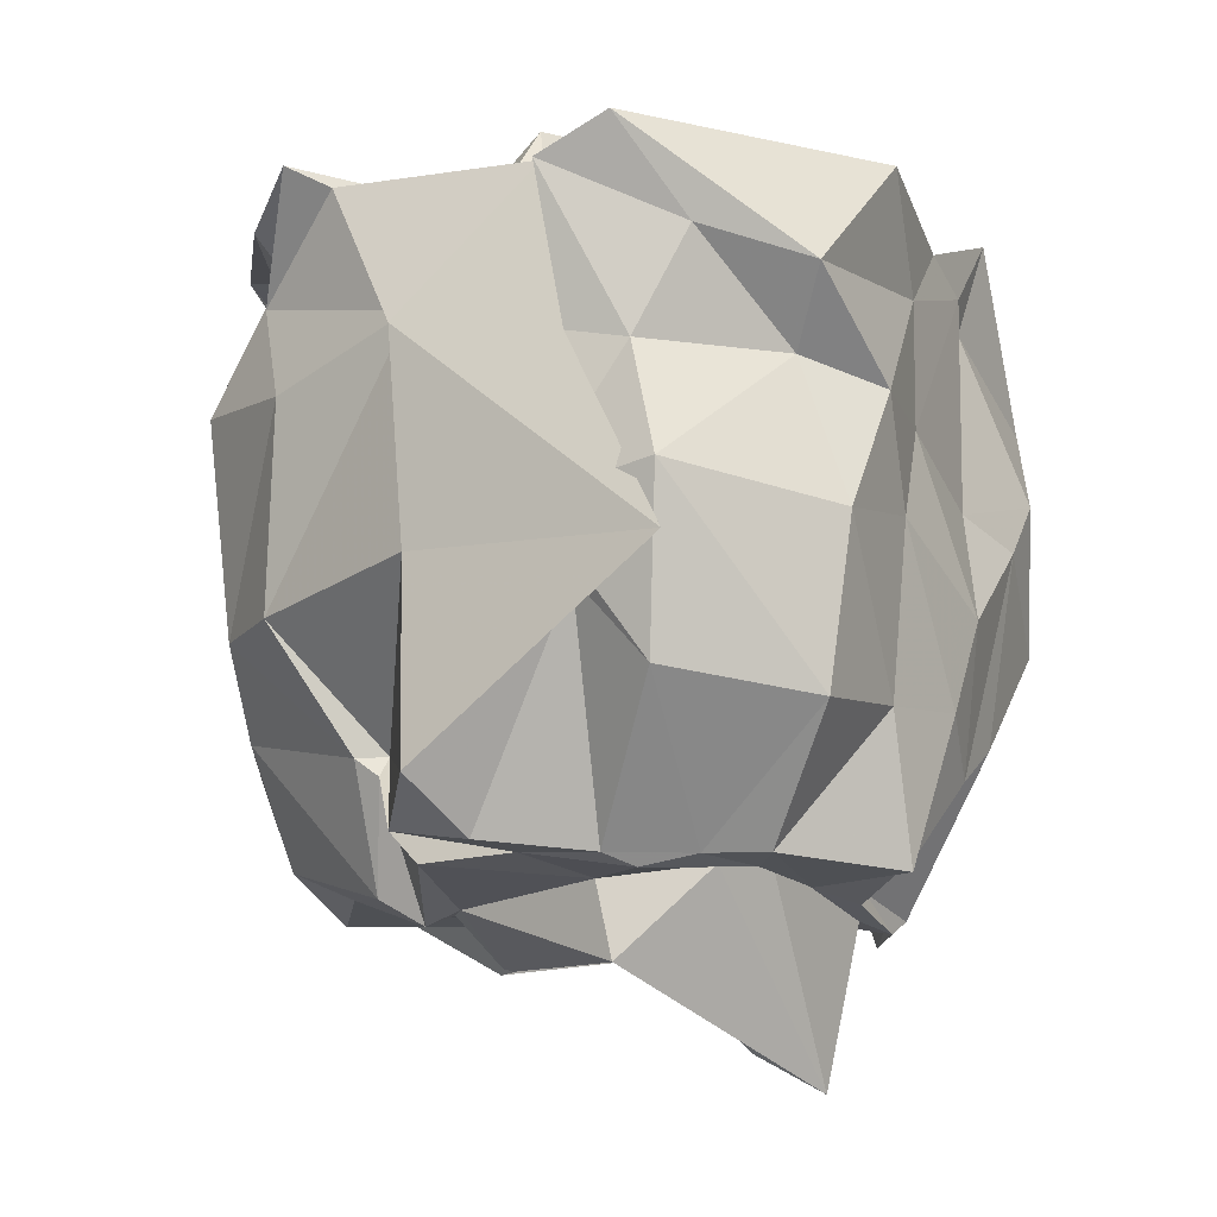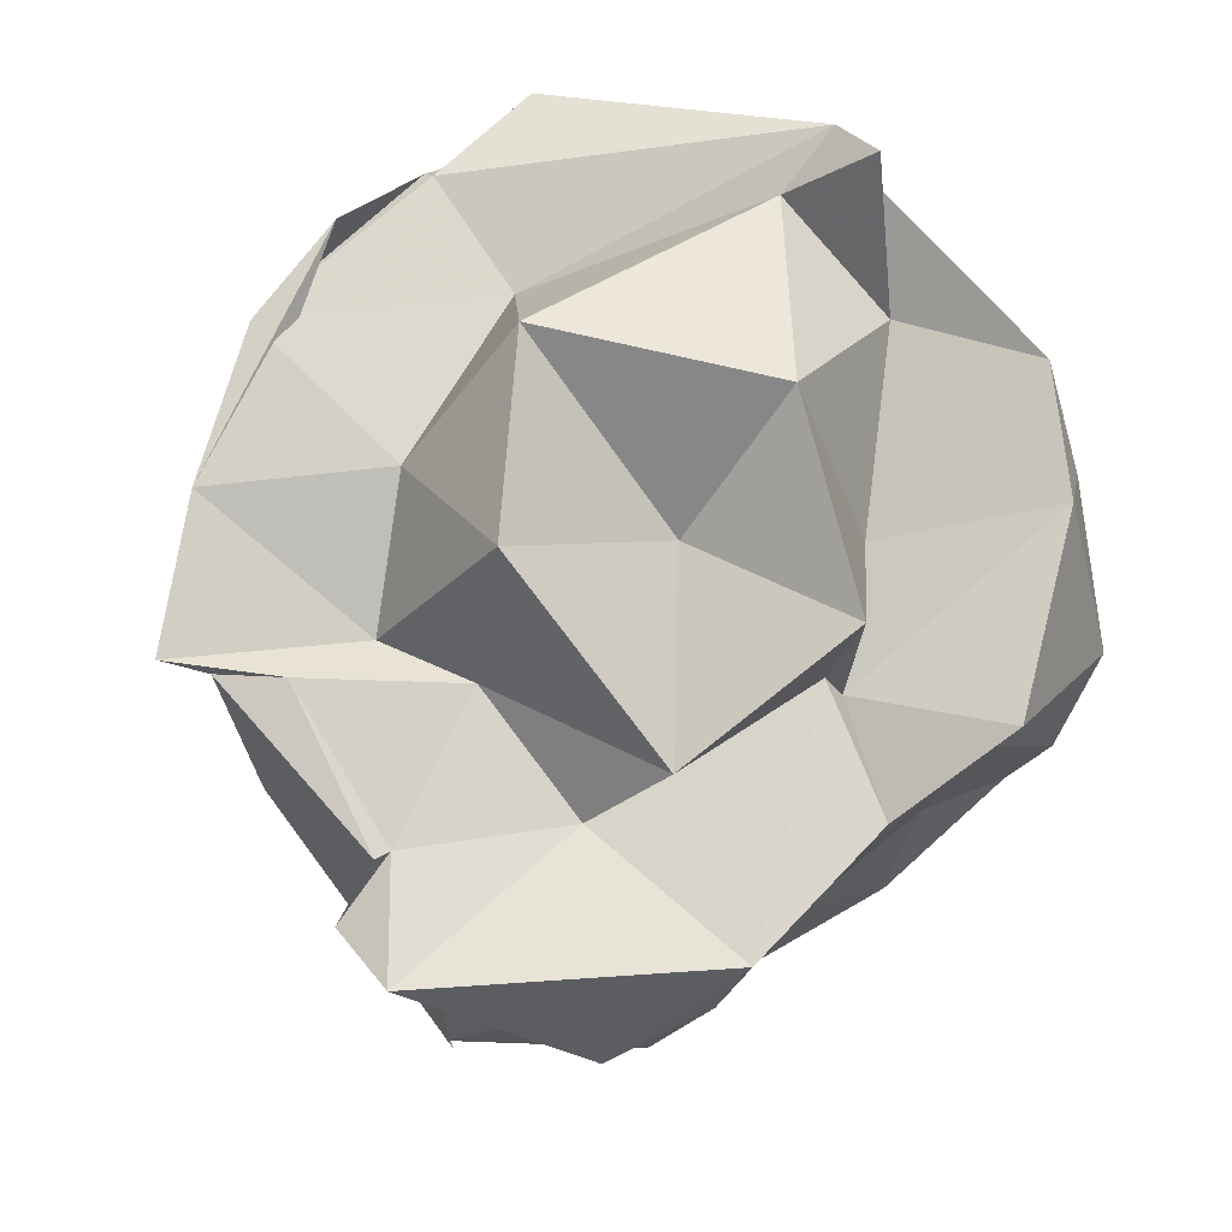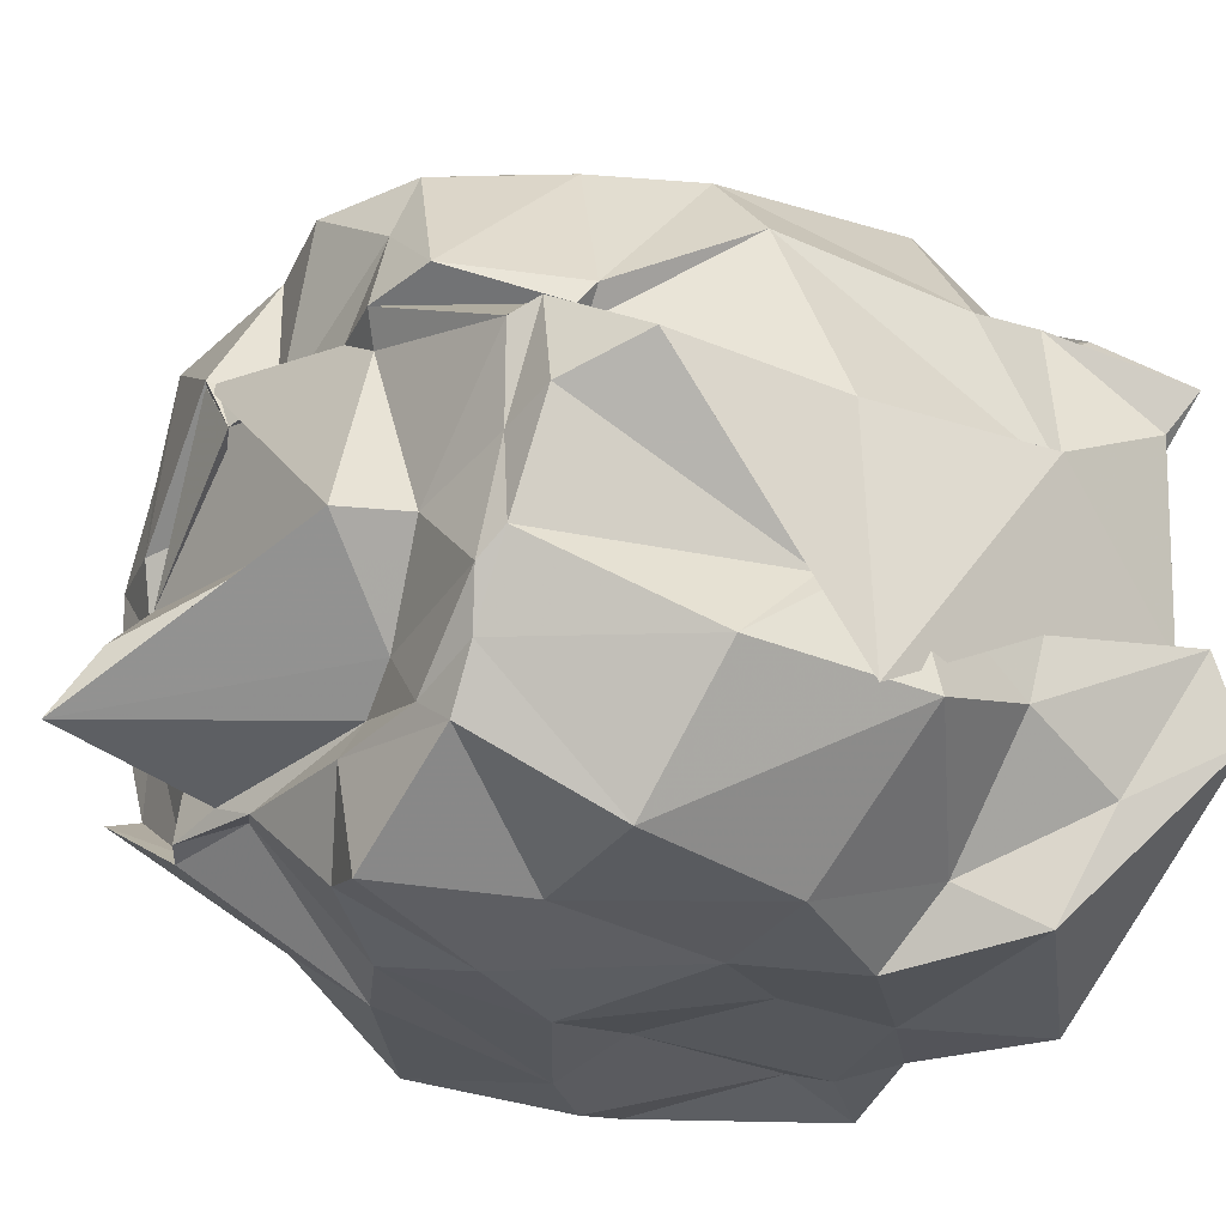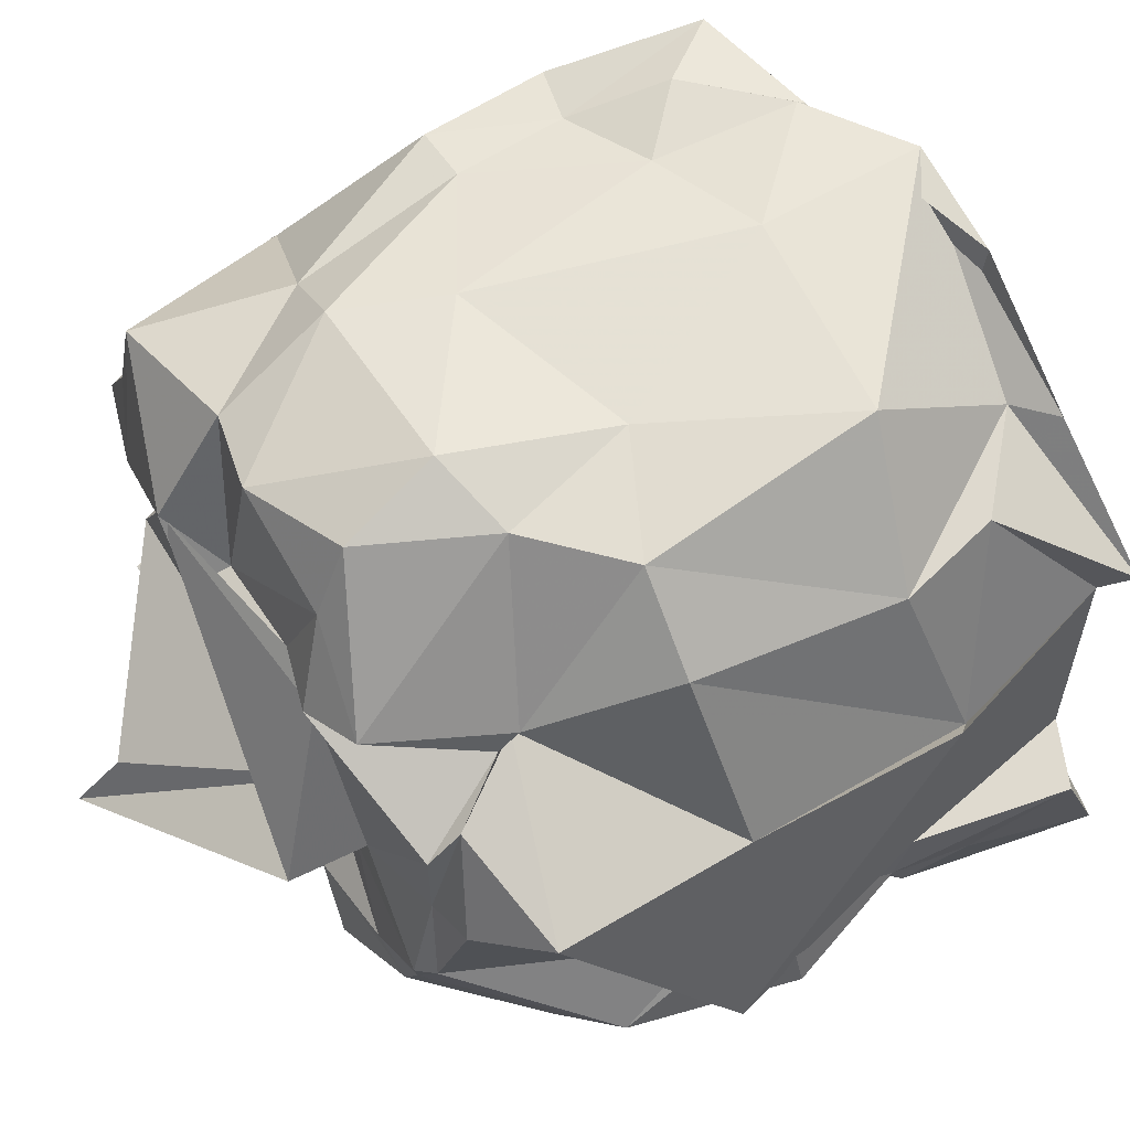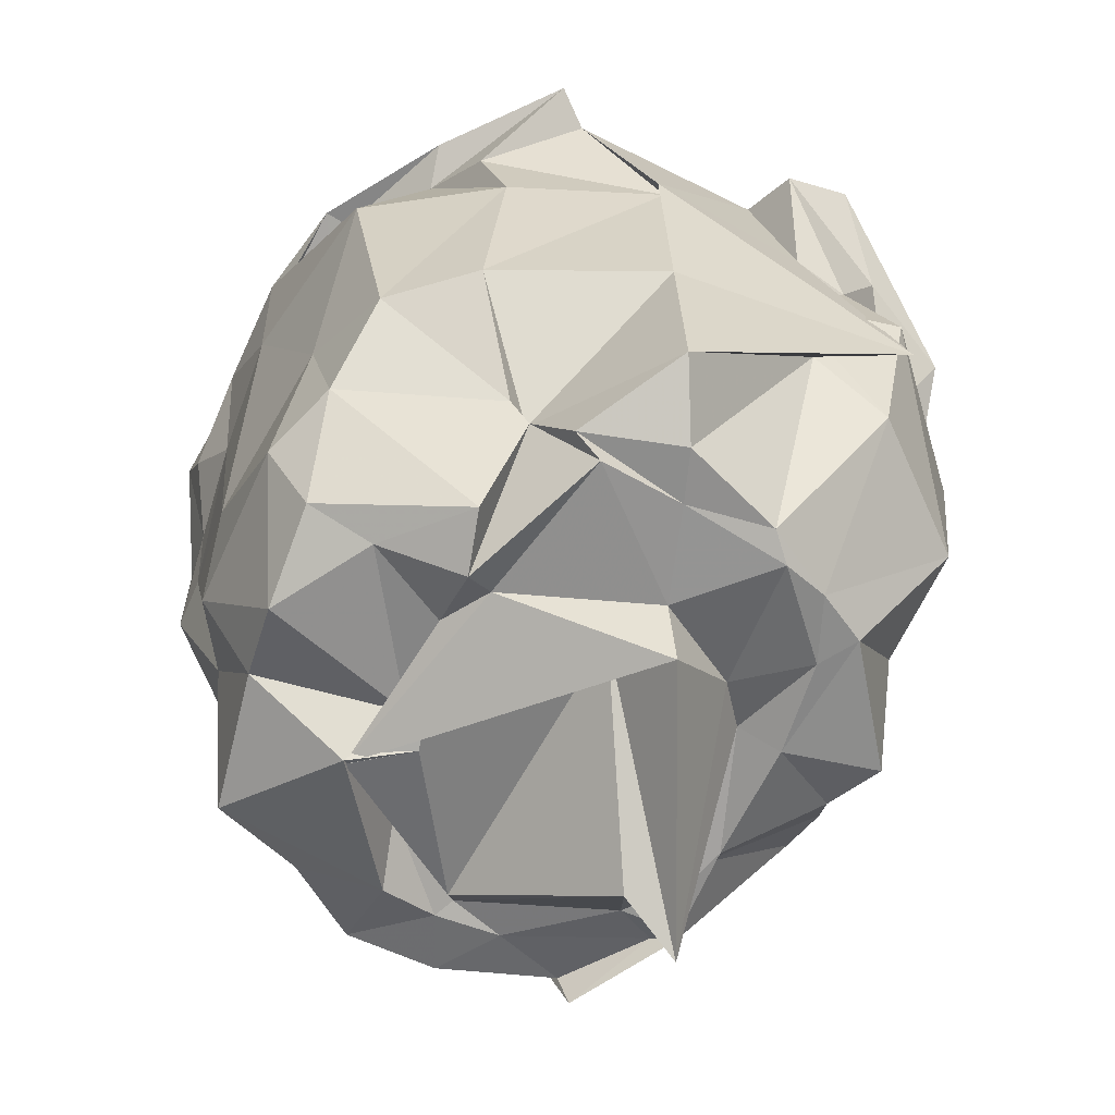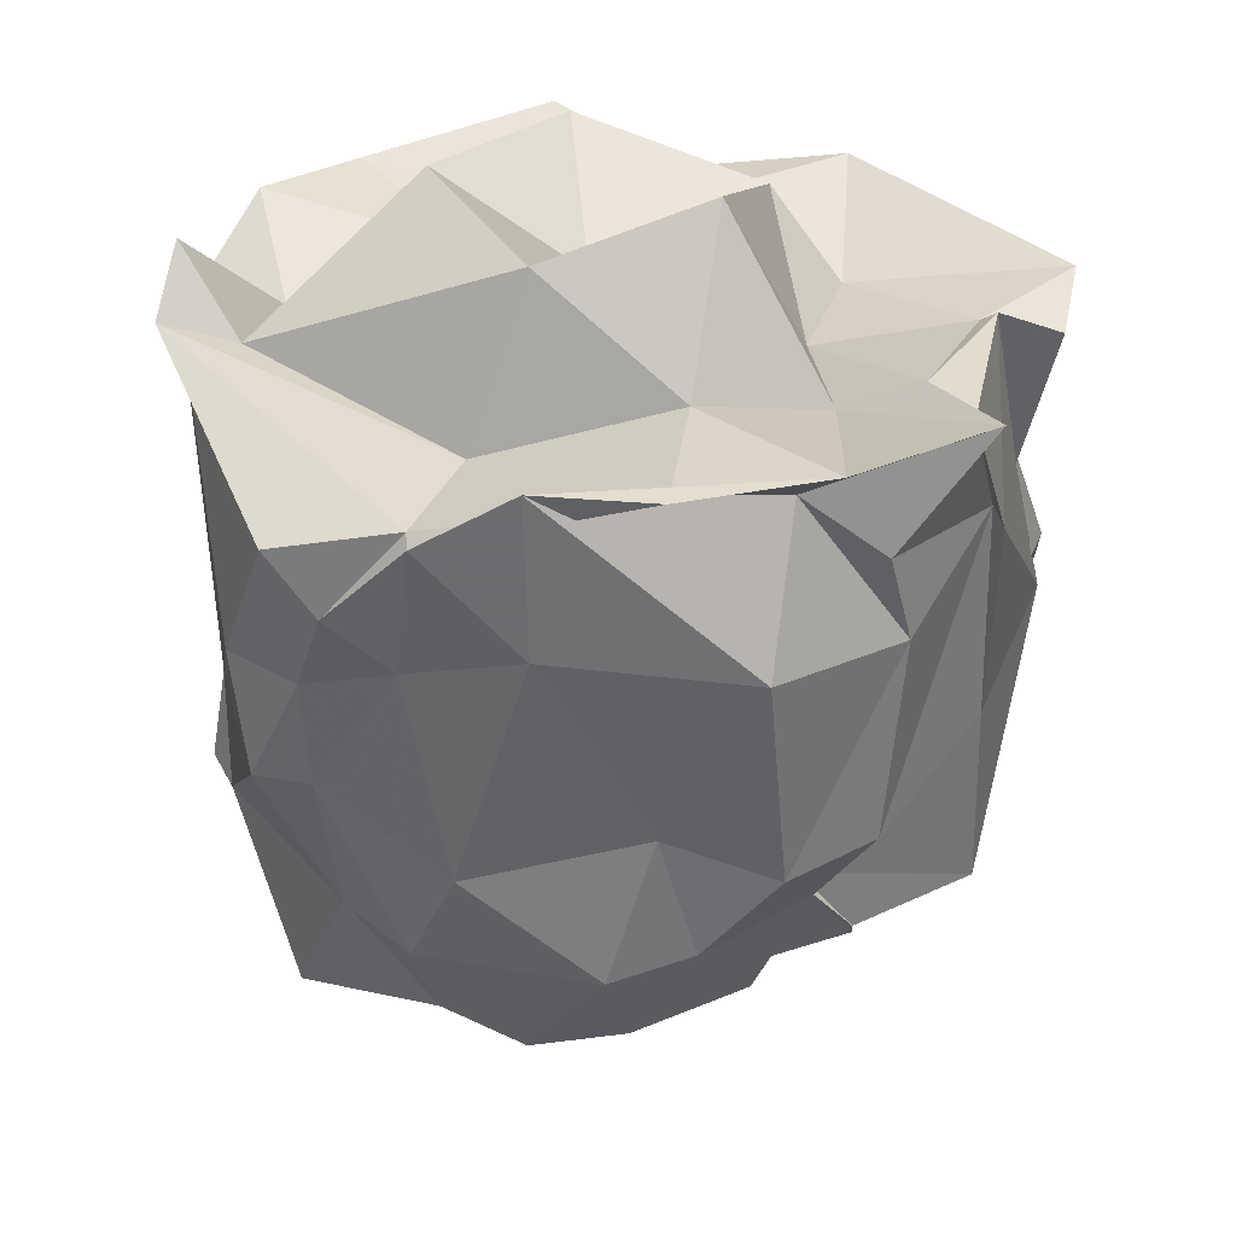
<metadata>
{"format":"obj","ext":"obj","renderer":"f3d","projection":"perspective","resolution":1024,"background":"white","views":[{"elev":-14.1,"azim":-66.8,"up":"+Z"},{"elev":78.1,"azim":-40.7,"up":"+Z"},{"elev":-25.0,"azim":-126.2,"up":"+Y"},{"elev":54.4,"azim":-120.9,"up":"+Y"},{"elev":-61.0,"azim":-115.6,"up":"+Z"},{"elev":33.4,"azim":-167.5,"up":"+Z"}]}
</metadata>
<code>
v -2.379 -0.405 0.3425
v -2.722 -0.3255 -1.458
v -1.511 -0.3227 0.02674
v -1.435 -0.01107 0.4136
v -1.4 -0.008532 0.2999
v -1.857 0.7666 0.1405
v -1.991 0.7654 -0.03898
v -2.216 0.7638 0.1847
v -2.49 0.7559 0.3646
v -3.067 0.4391 0.2551
v -3.288 0.3605 0.06038
v -3.439 0.08404 0.3076
v -3.429 -0.5121 0.2905
v -3.601 -0.5652 0.2227
v -3.45 -0.9275 0.05107
v -3.321 -1.215 -0.04556
v -2.645 -1.244 0.07143
v -2.253 -1.256 0.2056
v -2.147 -1.222 0.1399
v -1.691 -1.262 -0.03788
v -1.5 -0.8996 0.2088
v -1.461 -0.5961 0.05979
v -1.489 -0.2702 -0.2586
v -1.473 0.1137 -0.3974
v -1.705 0.6466 -0.2415
v -1.894 0.6752 -0.2959
v -2.161 0.7149 -0.2013
v -2.497 0.7451 -0.1007
v -3.058 0.6623 -0.1409
v -3.34 0.2919 -0.2072
v -3.48 -0.1715 -0.07935
v -3.517 -0.1298 -0.12
v -3.502 -0.6077 -0.2024
v -3.479 -0.7754 -0.2359
v -3.184 -1.1 -0.2303
v -3.001 -1.284 -0.2931
v -2.643 -1.24 -0.2898
v -2.241 -1.246 -0.415
v -1.888 -1.346 -0.3121
v -1.739 -1.207 -0.323
v -1.445 -0.7989 -0.4029
v -1.48 -0.4671 -0.3613
v -1.503 0.05559 -0.6674
v -1.487 0.1295 -0.6805
v -1.745 0.6531 -0.6097
v -1.909 0.6597 -0.6083
v -2.28 0.7054 -0.8204
v -2.786 0.6459 -0.6515
v -3.094 0.5573 -0.7967
v -3.297 0.3328 -0.7944
v -3.495 -0.1684 -0.7177
v -3.577 -0.8935 -0.7575
v -3.515 -0.5223 -0.6232
v -3.575 -0.8784 -0.5759
v -3.182 -1.236 -0.641
v -2.809 -1.257 -0.57
v -2.404 -1.325 -0.7588
v -2.009 -1.323 -0.4763
v -1.684 -1.272 -0.7064
v -1.538 -0.9846 -0.7046
v -1.357 -0.8195 -0.7383
v -1.359 -0.3344 -0.8033
v -1.453 0.1709 -0.9334
v -1.541 0.2786 -0.9512
v -1.928 0.5425 -1.073
v -2.145 0.6757 -1.105
v -2.664 0.6886 -1.099
v -2.885 0.6025 -1.033
v -3.115 0.157 -1.145
v -3.057 0.08301 -1.136
v -3.506 -0.1816 -1.272
v -3.471 -0.6185 -0.8244
v -3.483 -0.8256 -1.057
v -3.195 -1.174 -1.11
v -2.8 -1.208 -1.059
v -2.508 -1.286 -1.029
v -2.29 -1.242 -1.169
v -2.082 -1.255 -1.047
v -1.725 -1.038 -1.057
v -1.467 -0.6173 -1.072
v -1.407 -0.5401 -1.096
v -1.435 -0.009779 -1.183
v -1.659 0.1491 -1.47
v -1.75 0.4226 -1.468
v -2.169 0.5076 -1.418
v -2.418 0.5451 -1.477
v -2.701 0.5635 -1.364
v -2.953 0.1654 -1.49
v -3.099 0.0913 -1.195
v -3.205 0.005682 -1.36
v -3.318 -0.2779 -1.416
v -3.215 -0.5828 -1.451
v -3.09 -0.7976 -1.449
v -3.003 -0.9535 -1.444
v -2.665 -1.207 -1.461
v -2.464 -1.151 -1.392
v -2.149 -0.9109 -1.428
v -1.898 -0.9485 -1.477
v -1.578 -0.7588 -1.505
v -1.573 -0.7234 -1.401
v -1.471 -0.3725 -1.43
v -1.484 -0.08472 -1.447
v -1.41 0.07161 0.3163
v -1.406 -0.02113 0.5209
v -1.393 0.1404 0.3621
v -2.208 0.7346 0.2173
v -2.812 0.6971 0.3482
v -3.185 0.4664 0.3321
v -3.52 0.1864 0.3558
v -3.306 -0.04573 0.3242
v -3.384 -0.518 0.262
v -3.603 -0.7745 0.3148
v -2.92 -1.291 0.3411
v -2.444 -1.244 0.2728
v -2.074 -1.284 0.4224
v -1.593 -0.9545 0.3453
v -1.403 -0.6554 0.3719
v -1.584 -0.2989 0.2118
v -1.603 0.1031 0.3099
v -2.251 0.3648 0.2053
v -2.763 0.1826 0.3133
v -3.08 -0.08635 0.196
v -2.964 -0.3371 0.2318
v -2.99 -0.7602 0.2057
v -2.323 -0.8792 0.2709
v -2.307 -0.9327 0.2091
v -2.016 -0.6868 0.233
v -1.97 -0.3453 0.6299
v -2.369 0.1868 0.6453
v -2.762 -0.2021 0.6895
v -2.773 -0.836 0.4388
v -2.219 -0.8738 0.5793
v -1.726 -0.09865 -1.521
v -2.135 0.1929 -1.6
v -2.284 0.07794 -1.486
v -2.709 0.3655 -1.45
v -2.776 0.1145 -1.543
v -3.195 -0.07355 -1.448
v -3.165 -0.3337 -1.429
v -3.144 -0.6509 -1.483
v -2.895 -0.8784 -1.461
v -2.608 -0.9186 -1.476
v -2.227 -0.925 -1.472
v -1.958 -0.9267 -1.52
v -1.843 -0.8954 -1.431
v -1.669 -0.4918 -1.439
v -1.665 -0.2852 -1.457
v -1.912 -0.04408 -1.407
v -2.248 0.01854 -1.592
v -2.592 0.1168 -1.49
v -2.737 0.03083 -1.499
v -2.885 -0.4256 -1.461
v -2.714 -0.6973 -1.415
v -2.584 -0.7987 -1.391
v -2.118 -0.882 -1.5
v -1.93 -0.7551 -1.482
v -1.719 -0.3194 -1.431
v -1.794 -0.2712 -1.522
v -2.118 0.1855 -1.59
v -2.856 -0.4608 -1.674
v -2.162 -0.7944 -1.97
v -2.227 -0.6095 -1.861
f 3 23 4
f 4 23 24
f 4 24 5
f 5 24 25
f 5 25 6
f 6 25 26
f 6 26 7
f 7 26 27
f 7 27 8
f 8 27 28
f 8 28 9
f 9 28 29
f 9 29 10
f 10 29 30
f 10 30 11
f 11 30 31
f 11 31 12
f 12 31 32
f 12 32 13
f 13 32 33
f 13 33 14
f 14 33 34
f 14 34 15
f 15 34 35
f 15 35 16
f 16 35 36
f 16 36 17
f 17 36 37
f 17 37 18
f 18 37 38
f 18 38 19
f 19 38 39
f 19 39 20
f 20 39 40
f 20 40 21
f 21 40 41
f 21 41 22
f 22 41 42
f 22 42 3
f 3 42 23
f 23 43 24
f 24 43 44
f 24 44 25
f 25 44 45
f 25 45 26
f 26 45 46
f 26 46 27
f 27 46 47
f 27 47 28
f 28 47 48
f 28 48 29
f 29 48 49
f 29 49 30
f 30 49 50
f 30 50 31
f 31 50 51
f 31 51 32
f 32 51 52
f 32 52 33
f 33 52 53
f 33 53 34
f 34 53 54
f 34 54 35
f 35 54 55
f 35 55 36
f 36 55 56
f 36 56 37
f 37 56 57
f 37 57 38
f 38 57 58
f 38 58 39
f 39 58 59
f 39 59 40
f 40 59 60
f 40 60 41
f 41 60 61
f 41 61 42
f 42 61 62
f 42 62 23
f 23 62 43
f 43 63 44
f 44 63 64
f 44 64 45
f 45 64 65
f 45 65 46
f 46 65 66
f 46 66 47
f 47 66 67
f 47 67 48
f 48 67 68
f 48 68 49
f 49 68 69
f 49 69 50
f 50 69 70
f 50 70 51
f 51 70 71
f 51 71 52
f 52 71 72
f 52 72 53
f 53 72 73
f 53 73 54
f 54 73 74
f 54 74 55
f 55 74 75
f 55 75 56
f 56 75 76
f 56 76 57
f 57 76 77
f 57 77 58
f 58 77 78
f 58 78 59
f 59 78 79
f 59 79 60
f 60 79 80
f 60 80 61
f 61 80 81
f 61 81 62
f 62 81 82
f 62 82 43
f 43 82 63
f 63 83 64
f 64 83 84
f 64 84 65
f 65 84 85
f 65 85 66
f 66 85 86
f 66 86 67
f 67 86 87
f 67 87 68
f 68 87 88
f 68 88 69
f 69 88 89
f 69 89 70
f 70 89 90
f 70 90 71
f 71 90 91
f 71 91 72
f 72 91 92
f 72 92 73
f 73 92 93
f 73 93 74
f 74 93 94
f 74 94 75
f 75 94 95
f 75 95 76
f 76 95 96
f 76 96 77
f 77 96 97
f 77 97 78
f 78 97 98
f 78 98 79
f 79 98 99
f 79 99 80
f 80 99 100
f 80 100 81
f 81 100 101
f 81 101 82
f 82 101 102
f 82 102 63
f 63 102 83
f 103 104 118
f 104 119 118
f 104 105 119
f 105 120 119
f 105 106 120
f 106 107 120
f 107 121 120
f 107 108 121
f 108 122 121
f 108 109 122
f 109 110 122
f 110 123 122
f 110 111 123
f 111 124 123
f 111 112 124
f 112 113 124
f 113 125 124
f 113 114 125
f 114 126 125
f 114 115 126
f 115 116 126
f 116 127 126
f 116 117 127
f 117 118 127
f 117 103 118
f 118 119 128
f 119 129 128
f 119 120 129
f 120 121 129
f 121 130 129
f 121 122 130
f 122 123 130
f 123 131 130
f 123 124 131
f 124 125 131
f 125 132 131
f 125 126 132
f 126 127 132
f 127 128 132
f 127 118 128
f 133 148 134
f 134 148 149
f 134 149 135
f 135 149 150
f 135 150 136
f 136 150 137
f 137 150 151
f 137 151 138
f 138 151 152
f 138 152 139
f 139 152 140
f 140 152 153
f 140 153 141
f 141 153 154
f 141 154 142
f 142 154 143
f 143 154 155
f 143 155 144
f 144 155 156
f 144 156 145
f 145 156 146
f 146 156 157
f 146 157 147
f 147 157 148
f 147 148 133
f 148 158 149
f 149 158 159
f 149 159 150
f 150 159 151
f 151 159 160
f 151 160 152
f 152 160 153
f 153 160 161
f 153 161 154
f 154 161 155
f 155 161 162
f 155 162 156
f 156 162 157
f 157 162 158
f 157 158 148
f 3 4 103
f 103 4 104
f 4 5 104
f 104 5 105
f 5 6 105
f 105 6 106
f 6 7 106
f 7 8 106
f 106 8 107
f 8 9 107
f 107 9 108
f 9 10 108
f 108 10 109
f 10 11 109
f 11 12 109
f 109 12 110
f 12 13 110
f 110 13 111
f 13 14 111
f 111 14 112
f 14 15 112
f 15 16 112
f 112 16 113
f 16 17 113
f 113 17 114
f 17 18 114
f 114 18 115
f 18 19 115
f 19 20 115
f 115 20 116
f 20 21 116
f 116 21 117
f 21 22 117
f 117 22 103
f 22 3 103
f 83 133 84
f 84 133 134
f 84 134 85
f 85 134 135
f 85 135 86
f 86 135 136
f 86 136 87
f 87 136 88
f 88 136 137
f 88 137 89
f 89 137 138
f 89 138 90
f 90 138 139
f 90 139 91
f 91 139 92
f 92 139 140
f 92 140 93
f 93 140 141
f 93 141 94
f 94 141 142
f 94 142 95
f 95 142 96
f 96 142 143
f 96 143 97
f 97 143 144
f 97 144 98
f 98 144 145
f 98 145 99
f 99 145 100
f 100 145 146
f 100 146 101
f 101 146 147
f 101 147 102
f 102 147 133
f 102 133 83
f 128 129 1
f 129 130 1
f 130 131 1
f 131 132 1
f 132 128 1
f 159 158 2
f 160 159 2
f 161 160 2
f 162 161 2
f 158 162 2

</code>
